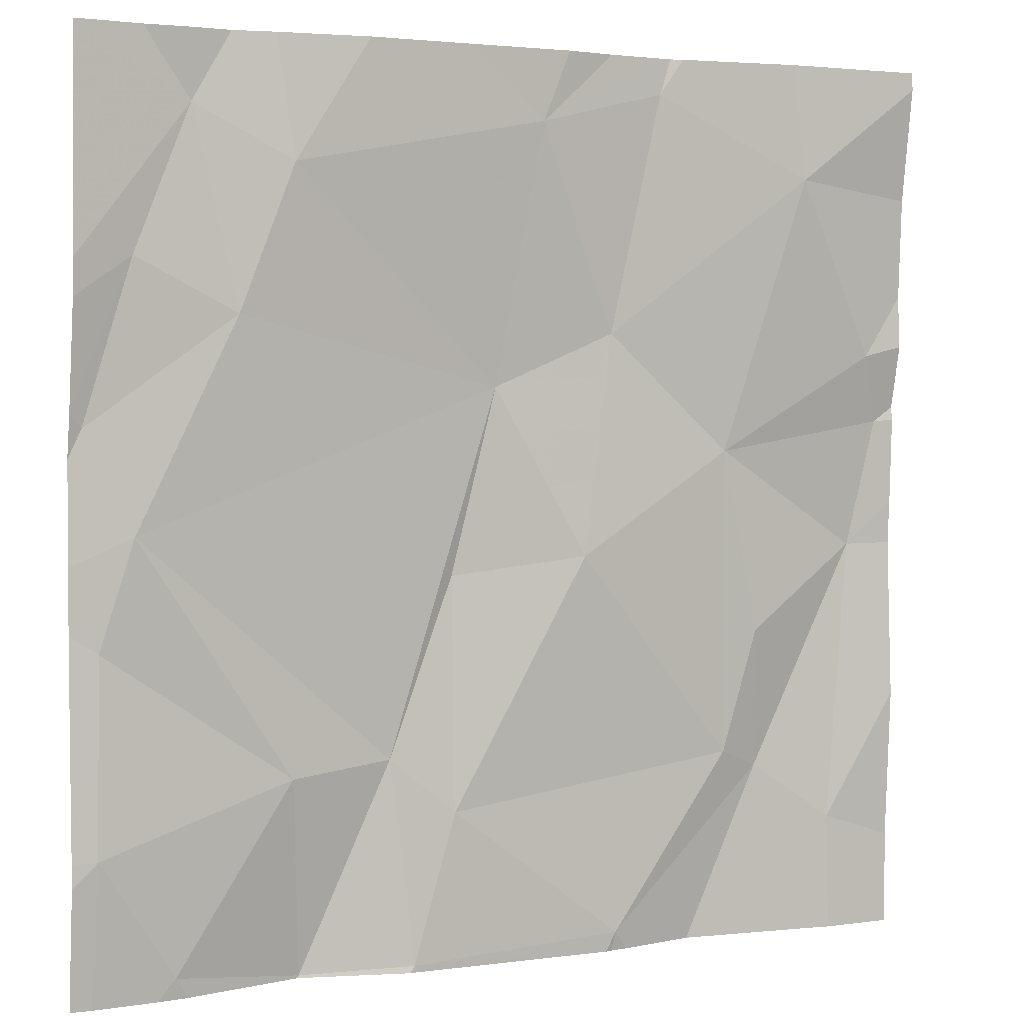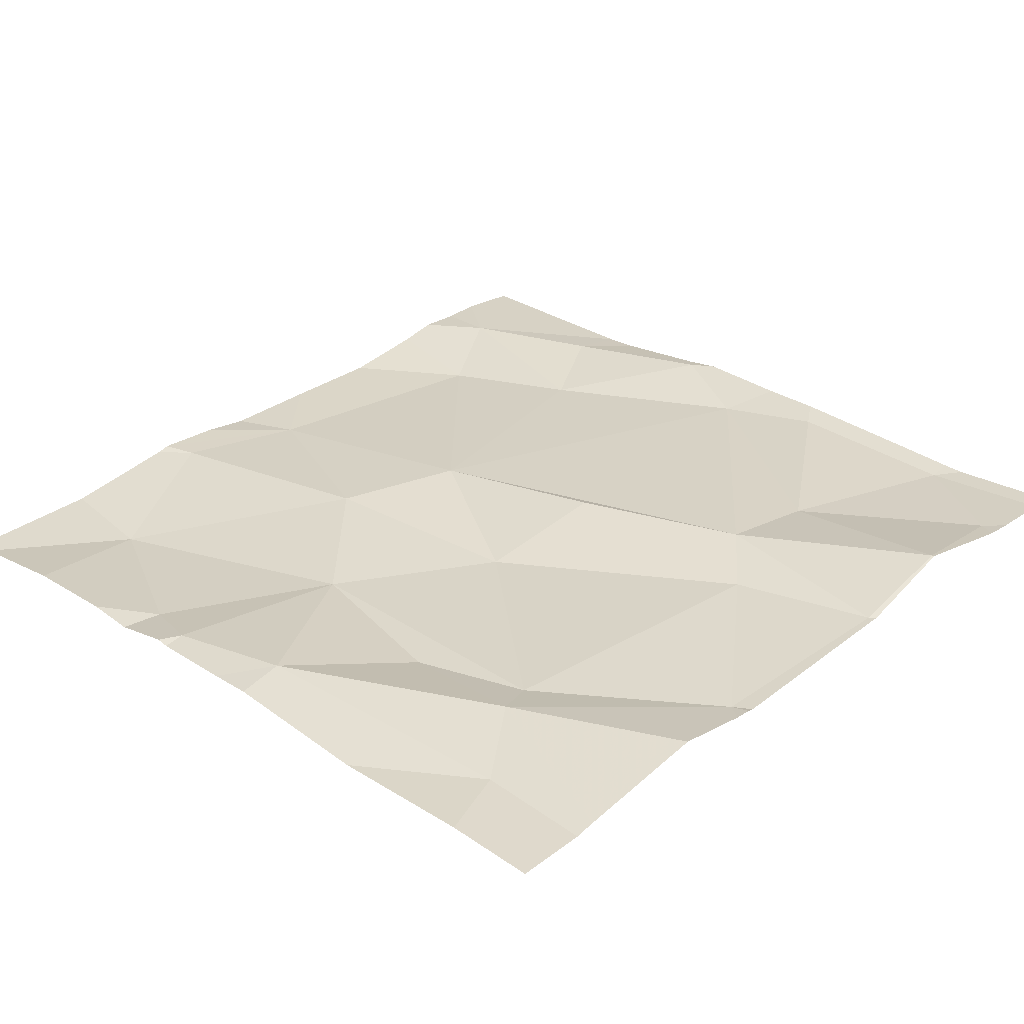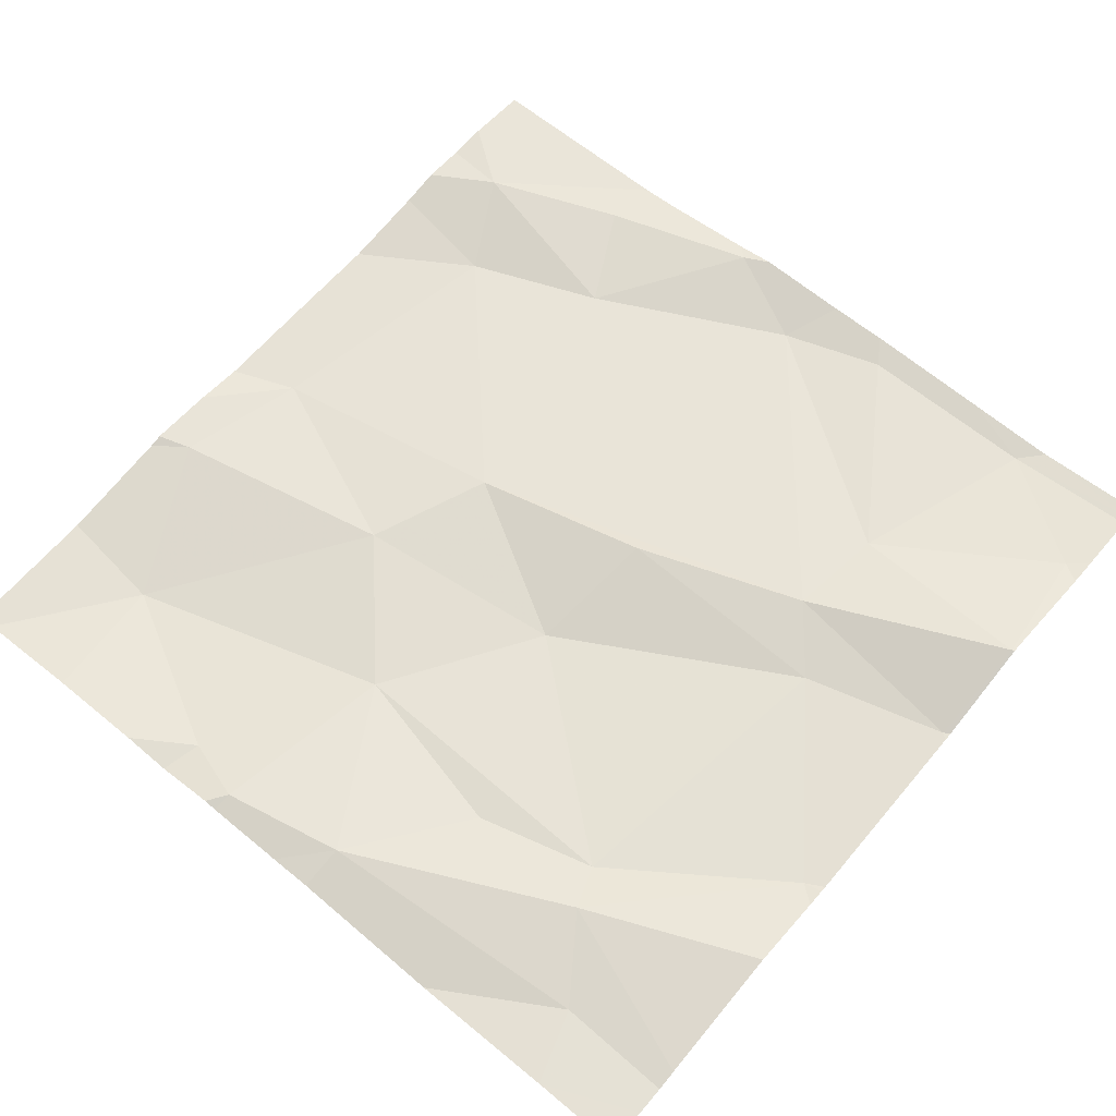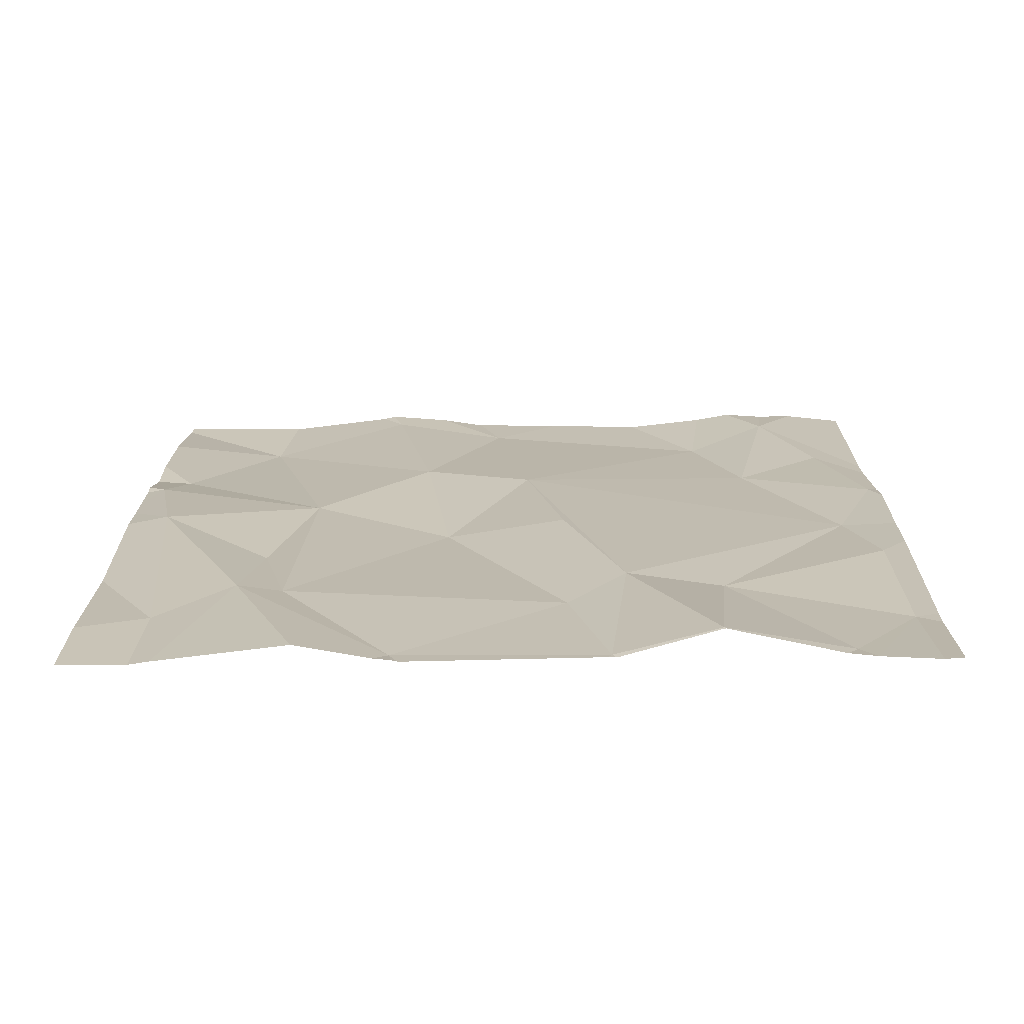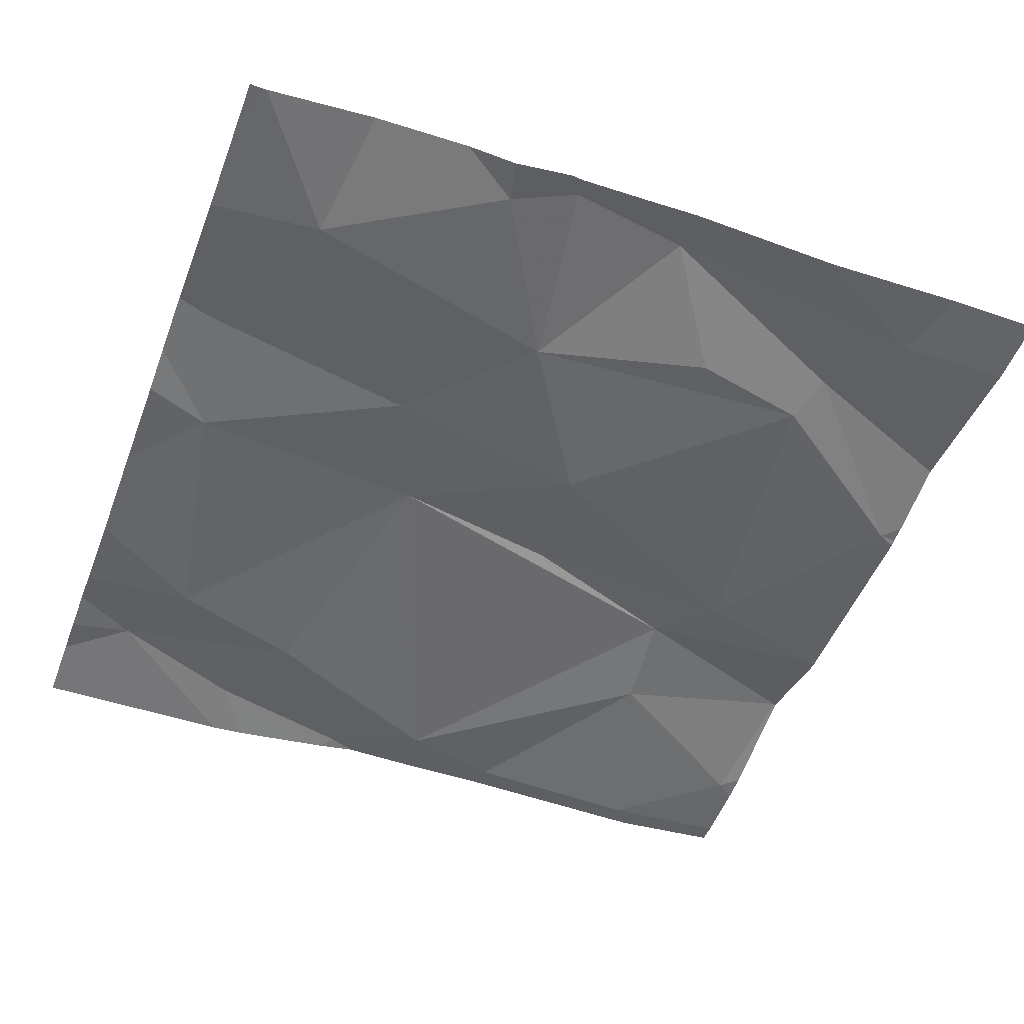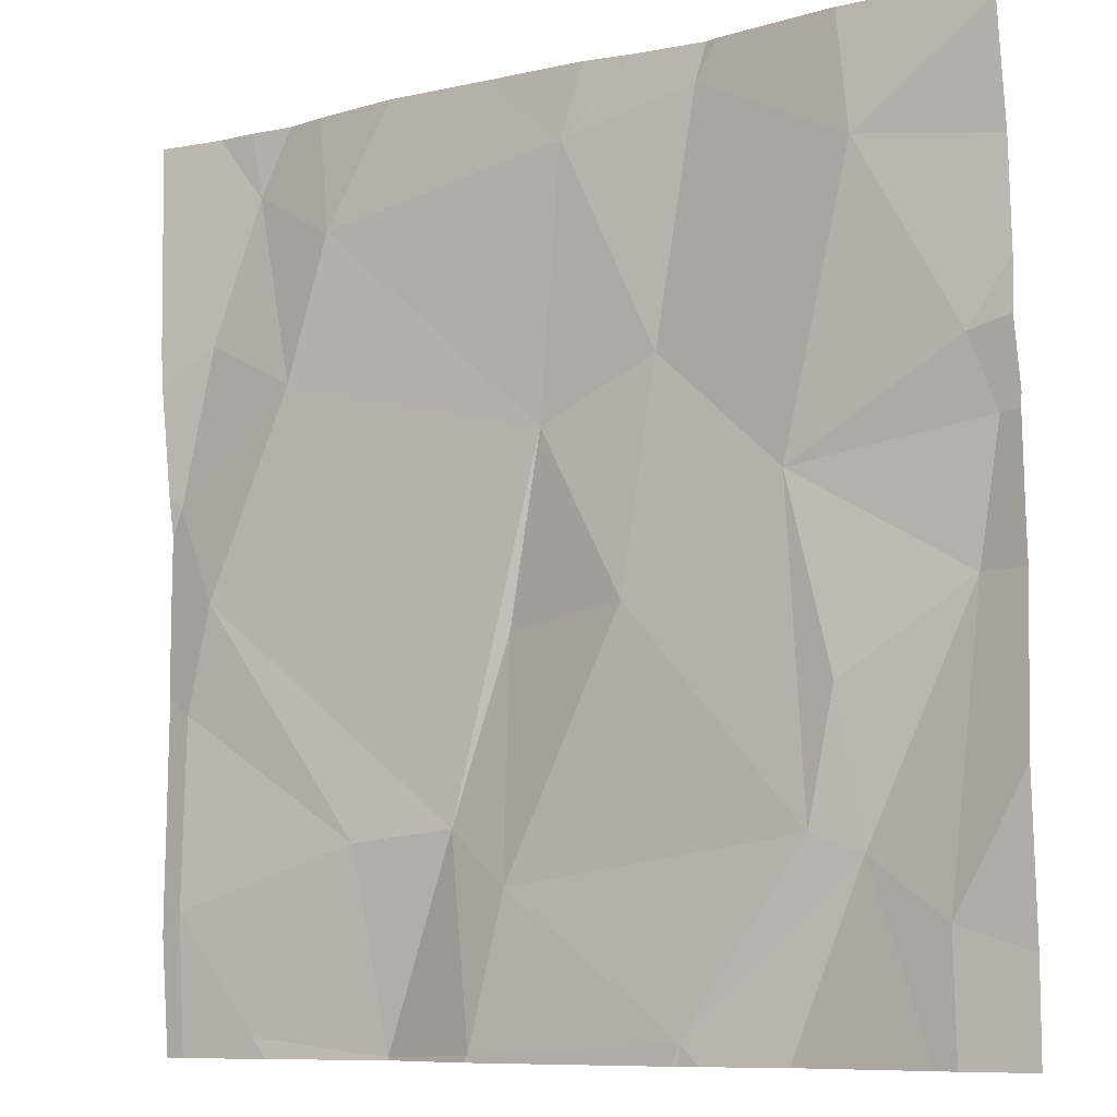
<metadata>
{"format":"obj","ext":"obj","renderer":"f3d","projection":"perspective","resolution":1024,"background":"white","views":[{"elev":2.9,"azim":152.9,"up":"+Y"},{"elev":32.0,"azim":-46.1,"up":"+Z"},{"elev":64.5,"azim":-49.8,"up":"+Z"},{"elev":19.8,"azim":0.4,"up":"+Z"},{"elev":-51.5,"azim":-110.6,"up":"+Z"},{"elev":-8.9,"azim":-148.5,"up":"+Y"}]}
</metadata>
<code>
v -83.47 300.9 500.8
v -83.95 301.8 500.7
v -83.45 301.5 500.8
v -83.45 301.4 500.8
v -83.82 300.9 500.8
v -84.25 301.9 500.7
v -84.06 300.9 500.8
v -83.66 301.9 500.8
v -83.76 301.9 500.7
v -83.62 301.9 500.8
v -84.11 301.9 500.8
v -84.1 301.8 500.8
v -84.04 301.6 500.8
v -83.68 301.7 500.7
v -83.58 301.8 500.8
v -83.62 301.6 500.8
v -84.23 301.2 500.8
v -84.18 301.4 500.8
v -84.19 301.1 500.8
v -84.01 301.3 500.8
v -83.45 301.6 500.8
v -84.33 301 500.8
v -83.87 301.9 500.7
v -84.05 300.9 500.8
v -84.33 300.9 500.8
v -83.71 300.9 500.8
v -83.56 300.9 500.8
v -83.47 301.5 500.8
v -84.05 300.9 500.8
v -83.83 300.9 500.8
v -83.52 301.4 500.8
v -83.91 301.5 500.8
v -83.45 301.1 500.8
v -84.36 301.5 500.8
v -83.8 301.1 500.8
v -83.48 301.1 500.8
v -83.69 301.1 500.8
v -83.48 301.3 500.8
v -83.87 301.3 500.8
v -83.45 301.1 500.8
v -84.39 301.5 500.8
v -84.36 301.3 500.8
v -84.27 301.7 500.7
v -83.52 301.6 500.8
v -84.24 301.1 500.8
v -83.87 301.1 500.8
v -83.57 301.9 500.8
v -84.41 301 500.8
v -83.98 301.9 500.7
v -84.41 301.6 500.8
v -84.41 301.6 500.8
v -84.41 301.5 500.8
v -84.41 301.5 500.8
v -84.41 301.8 500.7
v -84.41 301.7 500.8
v -84.41 301.2 500.8
v -84.41 301.3 500.8
v -84.41 301.4 500.8
v -84.41 301.4 500.8
v -83.45 301 500.8
v -84.12 301.9 500.8
v -83.45 301.3 500.8
v -83.45 301.3 500.8
v -83.45 301.6 500.8
v -84.07 300.9 500.8
v -83.71 300.9 500.8
v -83.58 300.9 500.8
v -83.54 300.9 500.8
v -83.45 300.9 500.8
v -84.16 300.9 500.8
v -84.31 300.9 500.8
v -83.82 300.9 500.8
v -83.71 300.9 500.8
v -83.48 300.9 500.8
v -84.36 300.9 500.8
v -84.41 300.9 500.8
v -84.03 301.9 500.8
v -83.45 301.9 500.8
v -83.53 301.9 500.8
v -84.35 301.9 500.7
v -84.41 301.9 500.7
f 5 7 29
f 2 12 13
f 15 14 16
f 18 17 19
f 20 18 19
f 25 48 75
f 80 43 6
f 27 26 66
f 67 27 66
f 31 16 32
f 16 31 28
f 23 14 9
f 66 26 73
f 31 32 35
f 37 36 38
f 20 39 32
f 32 2 13
f 41 34 50
f 62 31 38
f 18 41 42
f 79 15 78
f 34 41 18
f 14 32 16
f 32 39 35
f 43 34 18
f 28 44 16
f 13 20 32
f 43 18 13
f 65 7 45
f 51 43 55
f 27 36 37
f 42 17 18
f 42 22 45
f 39 20 46
f 65 45 70
f 17 42 45
f 45 19 17
f 18 20 13
f 45 22 25
f 45 7 19
f 77 2 49
f 56 42 57
f 5 46 7
f 38 31 37
f 11 12 2
f 46 35 39
f 36 27 68
f 37 35 26
f 62 38 63
f 61 12 11
f 14 15 10
f 1 36 74
f 35 37 31
f 21 44 64
f 4 31 62
f 44 15 16
f 44 28 3
f 2 32 14
f 21 15 44
f 6 12 61
f 11 2 77
f 24 7 65
f 13 12 43
f 58 41 59
f 38 36 40
f 19 7 46
f 46 20 19
f 26 5 72
f 37 26 27
f 35 46 5
f 35 5 26
f 1 60 36
f 48 22 56
f 6 43 12
f 50 34 51
f 15 21 78
f 51 34 43
f 52 41 50
f 53 41 52
f 8 14 10
f 40 36 33
f 54 43 80
f 33 36 60
f 25 22 48
f 55 43 54
f 4 28 31
f 56 22 42
f 57 42 58
f 30 5 29
f 58 42 41
f 59 41 53
f 3 28 4
f 29 7 24
f 63 38 40
f 64 44 3
f 10 15 47
f 68 27 67
f 47 15 79
f 69 60 1
f 70 45 71
f 71 45 25
f 9 14 8
f 72 5 30
f 23 2 14
f 73 26 72
f 74 36 68
f 75 48 76
f 49 2 23
f 81 54 80

</code>
